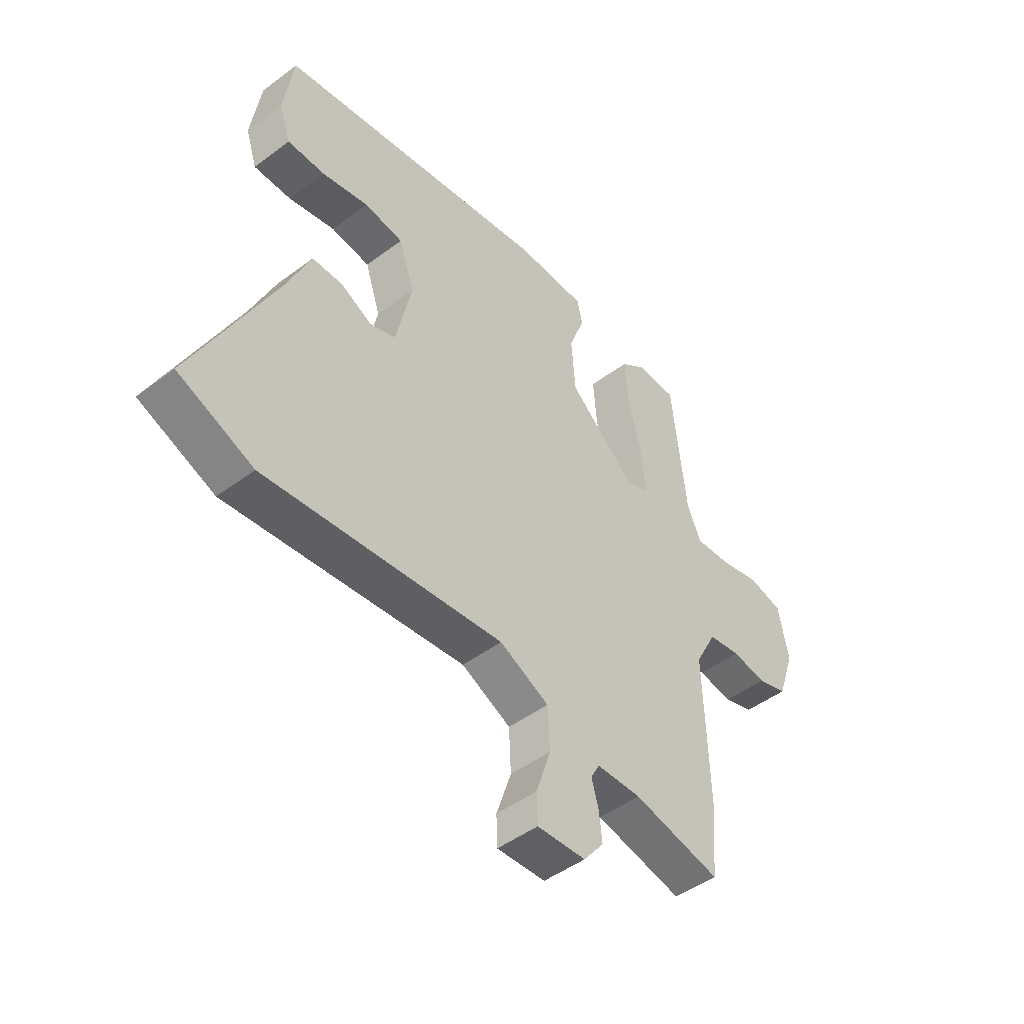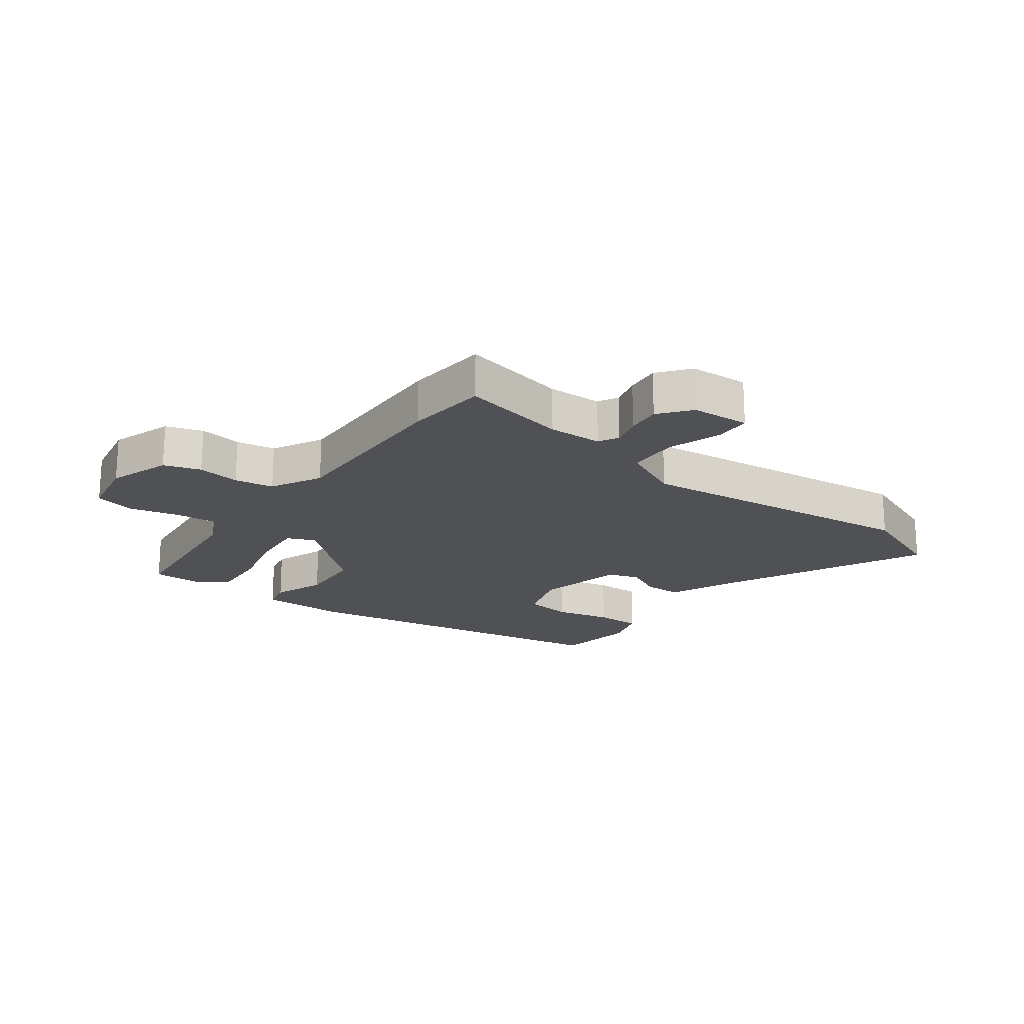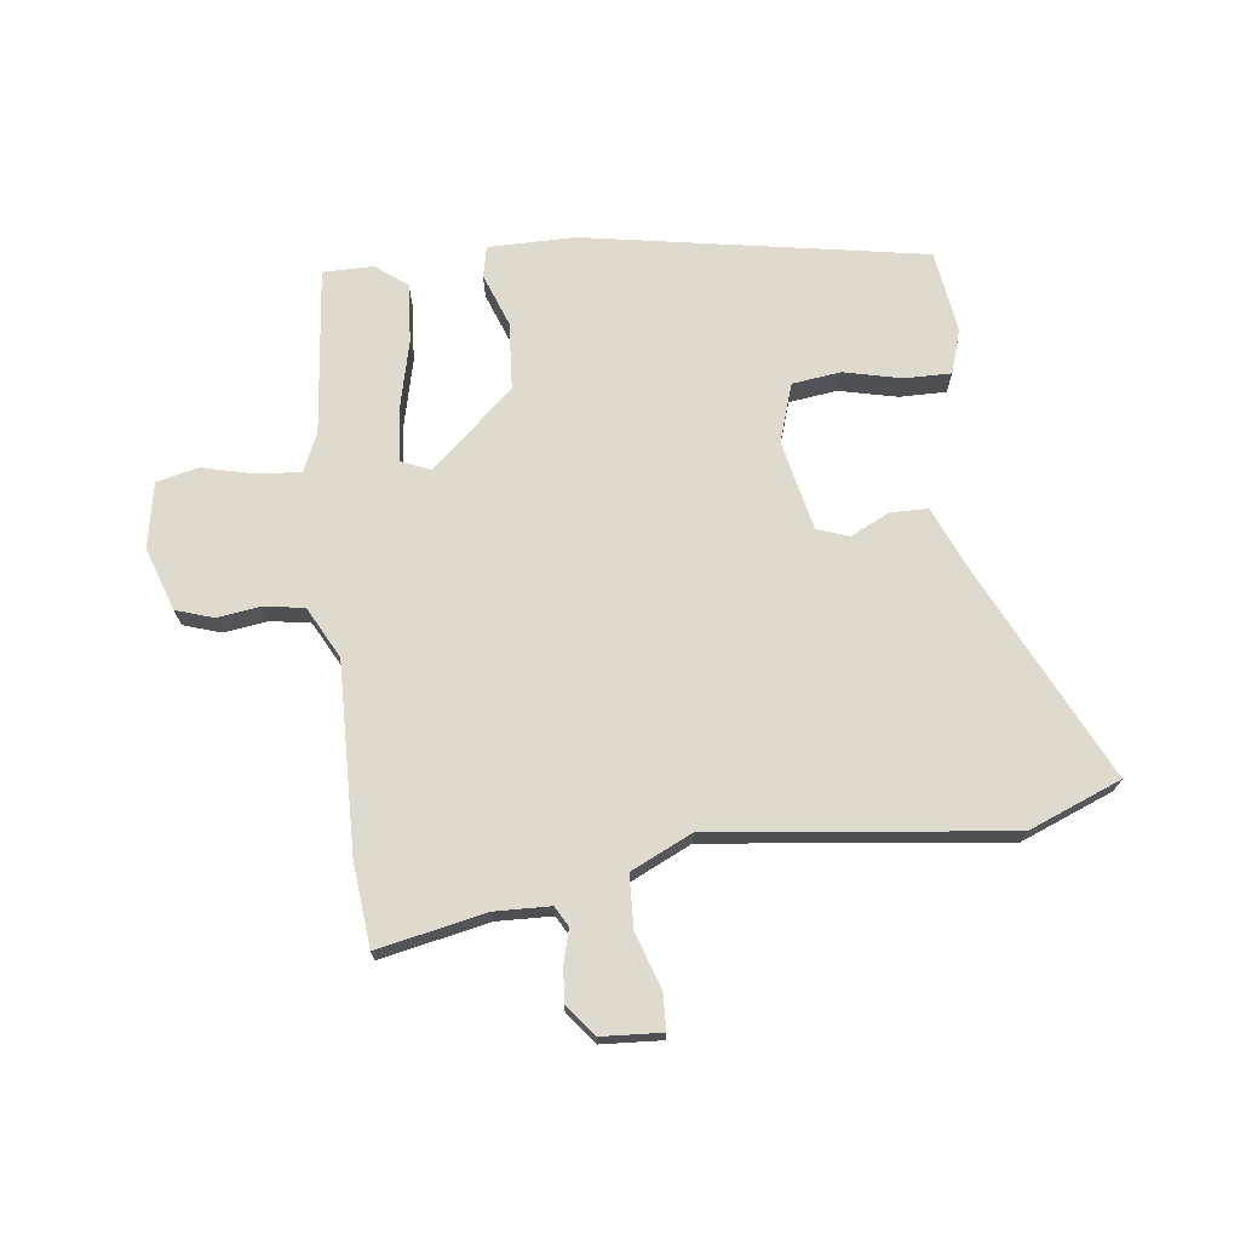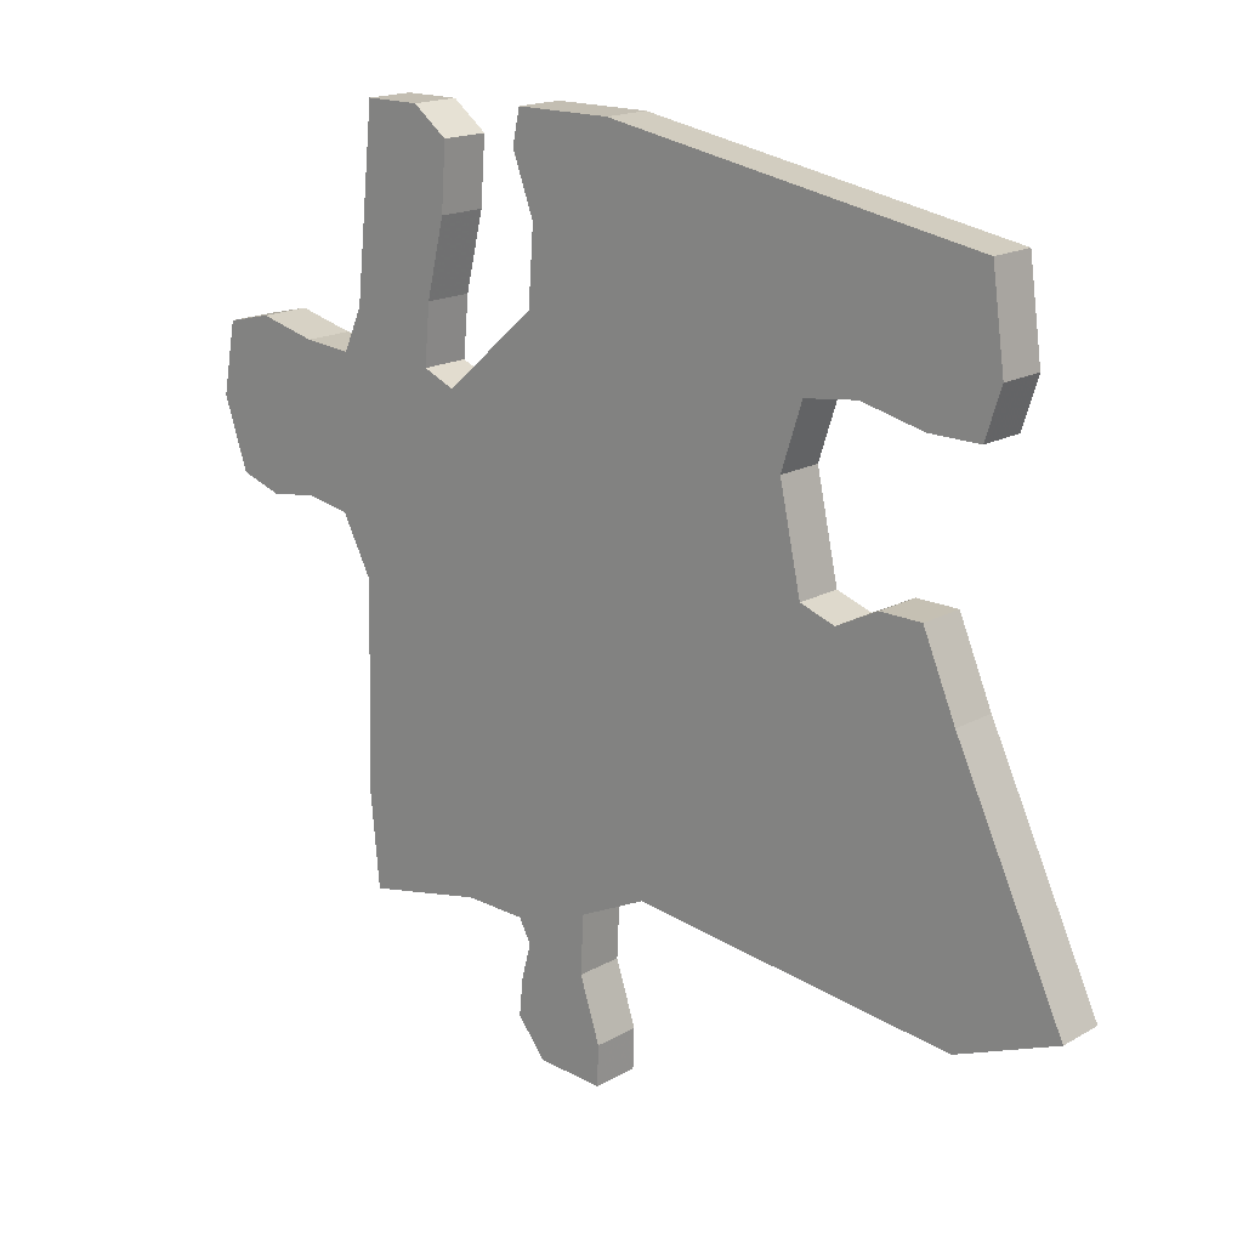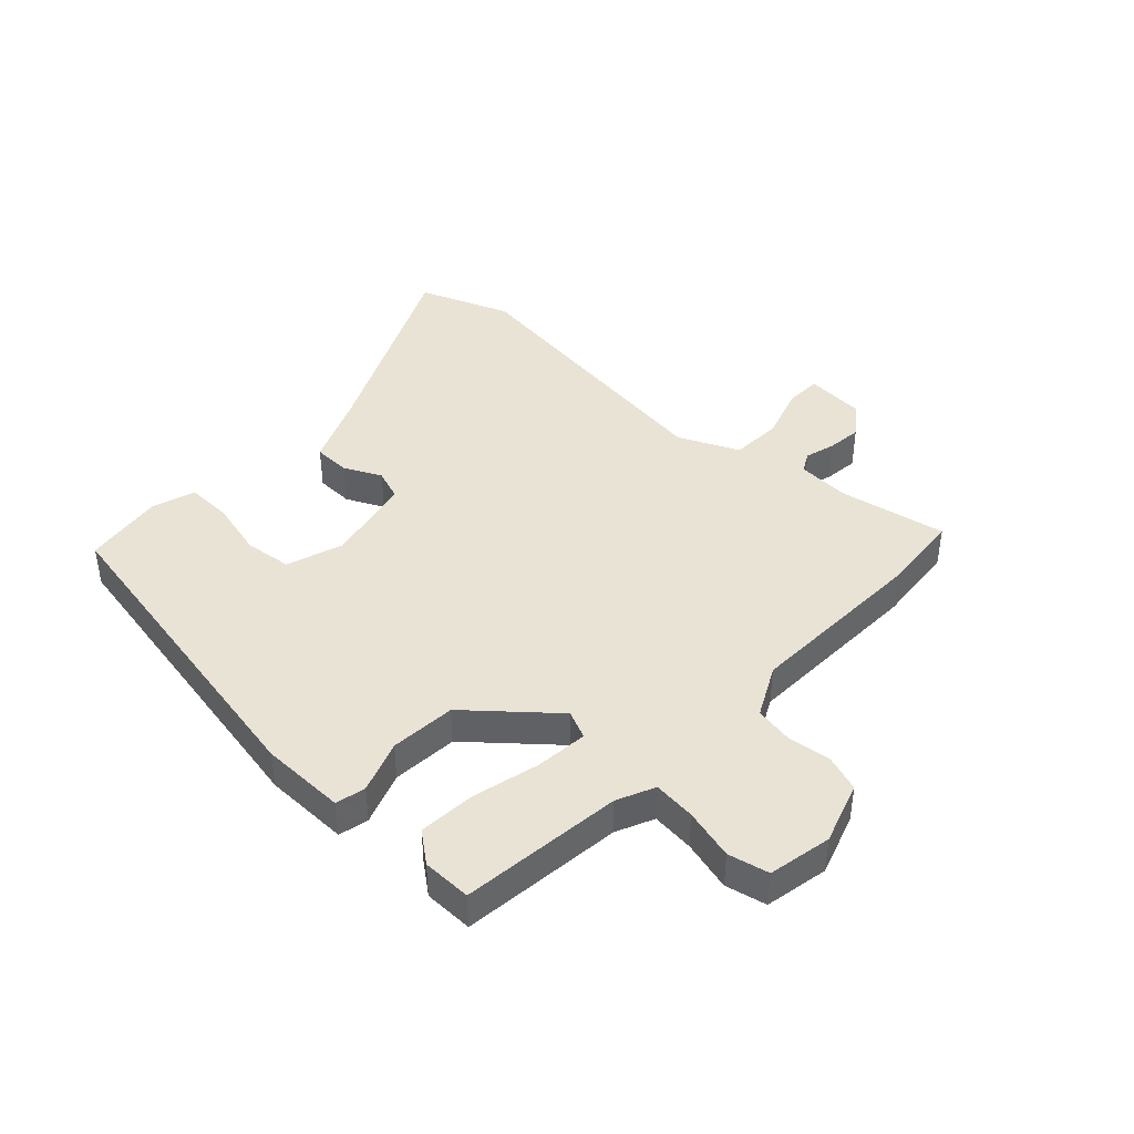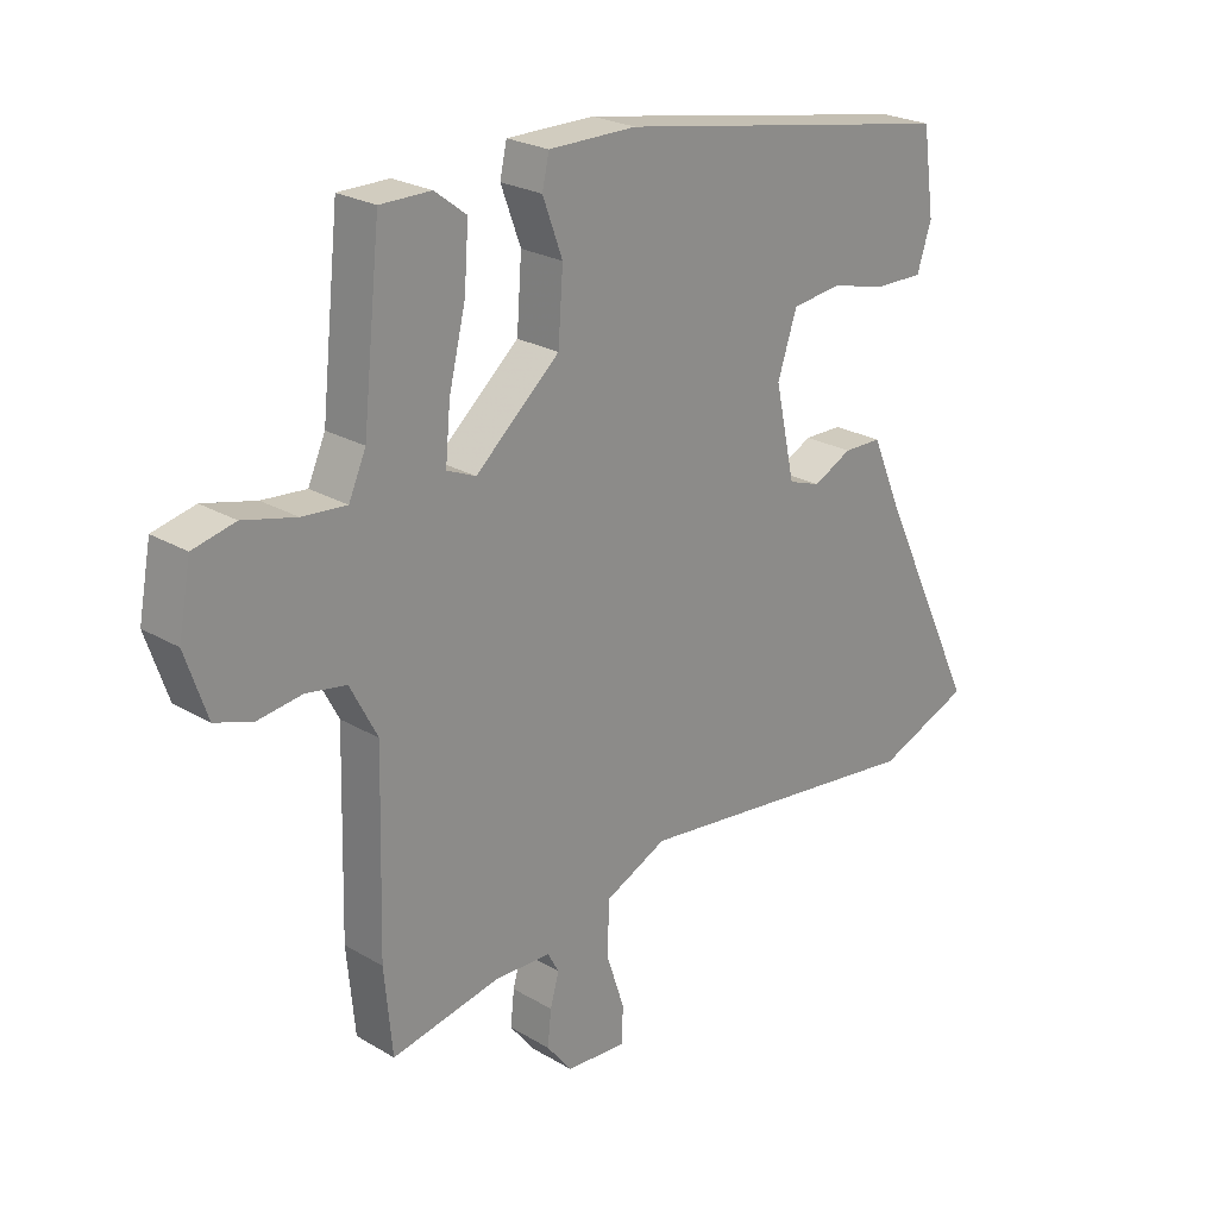
<metadata>
{"format":"obj","ext":"obj","renderer":"f3d","projection":"perspective","resolution":1024,"background":"white","views":[{"elev":-47.7,"azim":-49.9,"up":"+Z"},{"elev":-19.8,"azim":143.3,"up":"+Y"},{"elev":71.2,"azim":173.0,"up":"+Y"},{"elev":17.4,"azim":-138.1,"up":"+Z"},{"elev":42.3,"azim":43.6,"up":"+Y"},{"elev":24.1,"azim":134.4,"up":"+Z"}]}
</metadata>
<code>
v -0.467 0.07 -0.513
v -0.618 0.07 -0.453
v -0.456 0.07 -0.115
v -0.407 0.07 -0.001
v -0.345 0.07 0
v -0.283 0.07 -0.031
v -0.231 0.07 -0.013
v -0.199 0.07 0.134
v -0.23 0.07 0.229
v -0.309 0.07 0.239
v -0.403 0.07 0.217
v -0.479 0.07 0.216
v -0.502 0.07 0.288
v -0.483 0.07 0.422
v 0.07 0.07 0.52
v 0.212 0.07 0.52
v 0.223 0.07 0.47
v 0.191 0.07 0.383
v 0.199 0.07 0.273
v 0.335 0.07 0.154
v 0.382 0.07 0.174
v 0.374 0.07 0.261
v 0.347 0.07 0.373
v 0.34 0.07 0.469
v 0.391 0.07 0.508
v 0.473 0.07 0.508
v 0.502 0.07 0.237
v 0.53 0.07 0.174
v 0.601 0.07 0.18
v 0.686 0.07 0.201
v 0.754 0.07 0.185
v 0.774 0.07 0.079
v 0.739 0.07 -0.024
v 0.678 0.07 -0.044
v 0.607 0.07 -0.034
v 0.542 0.07 -0.045
v 0.498 0.07 -0.129
v 0.506 0.07 -0.435
v 0.493 0.07 -0.572
v 0.316 0.07 -0.536
v 0.226 0.07 -0.539
v 0.208 0.07 -0.572
v 0.222 0.07 -0.623
v 0.228 0.07 -0.68
v 0.187 0.07 -0.732
v 0.089 0.07 -0.738
v 0.087 0.07 -0.679
v 0.117 0.07 -0.588
v 0.113 0.07 -0.503
v 0.013 0.07 -0.456
v -0.467 0 -0.513
v -0.618 0 -0.453
v -0.456 0 -0.115
v -0.407 0 -0.001
v -0.345 0 0
v -0.283 0 -0.031
v -0.231 0 -0.013
v -0.199 0 0.134
v -0.23 0 0.229
v -0.309 0 0.239
v -0.403 0 0.217
v -0.479 0 0.216
v -0.502 0 0.288
v -0.483 0 0.422
v 0.07 0 0.52
v 0.212 0 0.52
v 0.223 0 0.47
v 0.191 0 0.383
v 0.199 0 0.273
v 0.335 0 0.154
v 0.382 0 0.174
v 0.374 0 0.261
v 0.347 0 0.373
v 0.34 0 0.469
v 0.391 0 0.508
v 0.473 0 0.508
v 0.502 0 0.237
v 0.53 0 0.174
v 0.601 0 0.18
v 0.686 0 0.201
v 0.754 0 0.185
v 0.774 0 0.079
v 0.739 0 -0.024
v 0.678 0 -0.044
v 0.607 0 -0.034
v 0.542 0 -0.045
v 0.498 0 -0.129
v 0.506 0 -0.435
v 0.493 0 -0.572
v 0.316 0 -0.536
v 0.226 0 -0.539
v 0.208 0 -0.572
v 0.222 0 -0.623
v 0.228 0 -0.68
v 0.187 0 -0.732
v 0.089 0 -0.738
v 0.087 0 -0.679
v 0.117 0 -0.588
v 0.113 0 -0.503
v 0.013 0 -0.456
f 46 47 48
f 45 46 48
f 44 45 48
f 43 44 48
f 42 43 48
f 41 42 48 49
f 40 41 49 50
f 39 40 50
f 38 39 50
f 37 38 50
f 33 34 35
f 32 33 35
f 31 32 35
f 30 31 35
f 29 30 35
f 28 29 35 36
f 50 1 2
f 37 50 2
f 36 37 2
f 28 36 2
f 27 28 2
f 25 26 27
f 24 25 27
f 23 24 27
f 22 23 27
f 16 17 18
f 15 16 18
f 14 15 18
f 13 14 18
f 12 13 18
f 11 12 18
f 10 11 18
f 9 10 18 19
f 8 9 19 20
f 3 4 5 6
f 3 6 7
f 2 3 7
f 21 22 27
f 21 27 2
f 20 21 2
f 7 8 20
f 2 7 20
f 98 97 96
f 98 96 95
f 98 95 94
f 98 94 93
f 98 93 92
f 99 98 92 91
f 100 99 91 90
f 100 90 89
f 100 89 88
f 100 88 87
f 85 84 83
f 85 83 82
f 85 82 81
f 85 81 80
f 85 80 79
f 86 85 79 78
f 52 51 100
f 52 100 87
f 52 87 86
f 52 86 78
f 52 78 77
f 77 76 75
f 77 75 74
f 77 74 73
f 77 73 72
f 68 67 66
f 68 66 65
f 68 65 64
f 68 64 63
f 68 63 62
f 68 62 61
f 68 61 60
f 69 68 60 59
f 70 69 59 58
f 56 55 54 53
f 57 56 53
f 57 53 52
f 77 72 71
f 52 77 71
f 52 71 70
f 70 58 57
f 70 57 52
f 1 51 52 2
f 2 52 53 3
f 3 53 54 4
f 4 54 55 5
f 5 55 56 6
f 6 56 57 7
f 7 57 58 8
f 8 58 59 9
f 9 59 60 10
f 10 60 61 11
f 11 61 62 12
f 12 62 63 13
f 13 63 64 14
f 14 64 65 15
f 15 65 66 16
f 16 66 67 17
f 17 67 68 18
f 18 68 69 19
f 19 69 70 20
f 20 70 71 21
f 21 71 72 22
f 22 72 73 23
f 23 73 74 24
f 24 74 75 25
f 25 75 76 26
f 26 76 77 27
f 27 77 78 28
f 28 78 79 29
f 29 79 80 30
f 30 80 81 31
f 31 81 82 32
f 32 82 83 33
f 33 83 84 34
f 34 84 85 35
f 35 85 86 36
f 36 86 87 37
f 37 87 88 38
f 38 88 89 39
f 39 89 90 40
f 40 90 91 41
f 41 91 92 42
f 42 92 93 43
f 43 93 94 44
f 44 94 95 45
f 45 95 96 46
f 46 96 97 47
f 47 97 98 48
f 48 98 99 49
f 49 99 100 50
f 50 100 51 1

</code>
